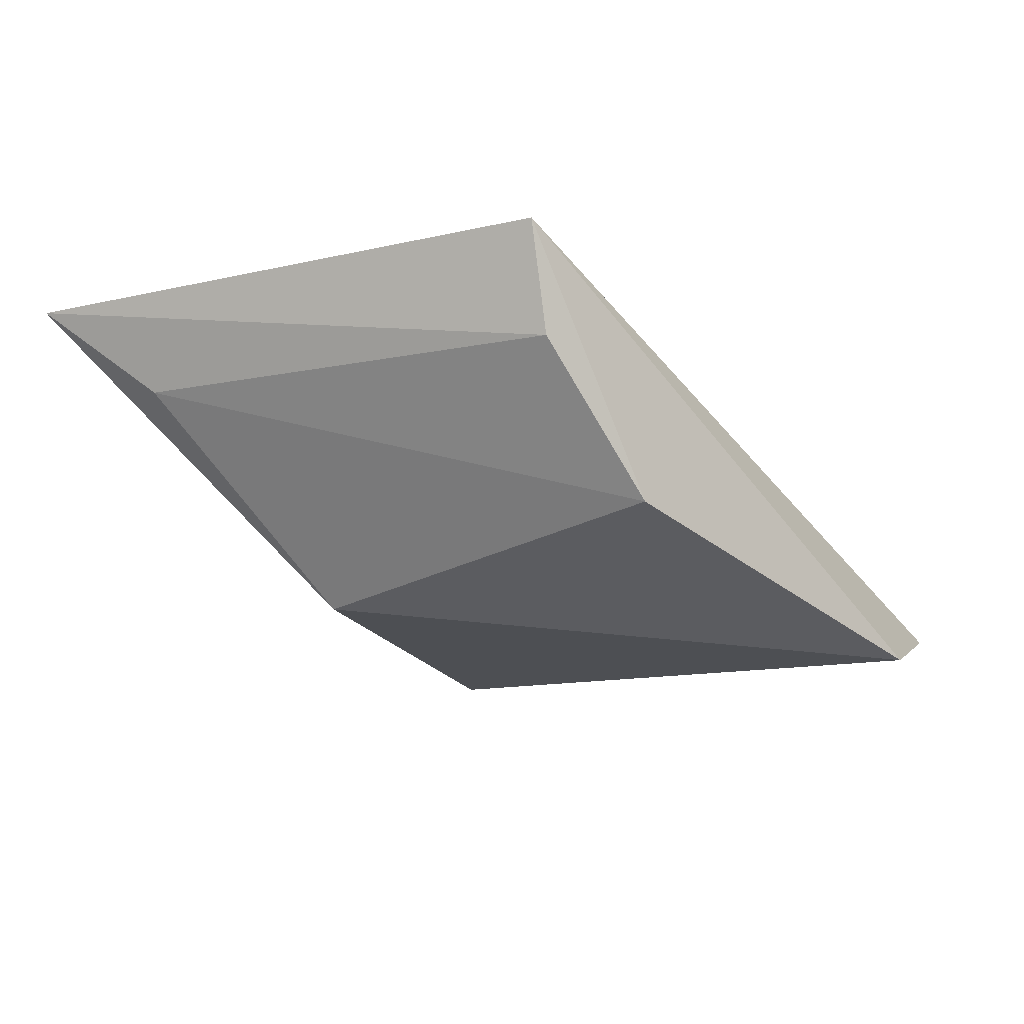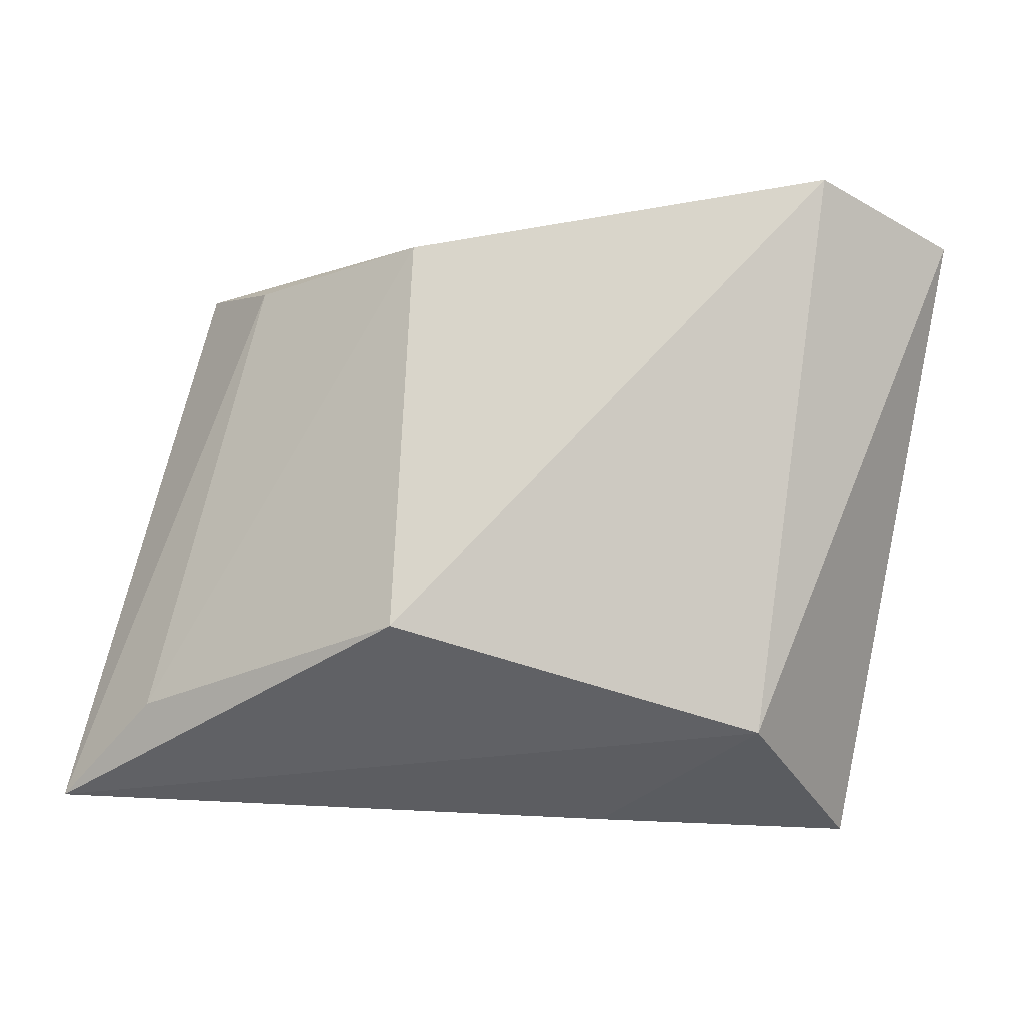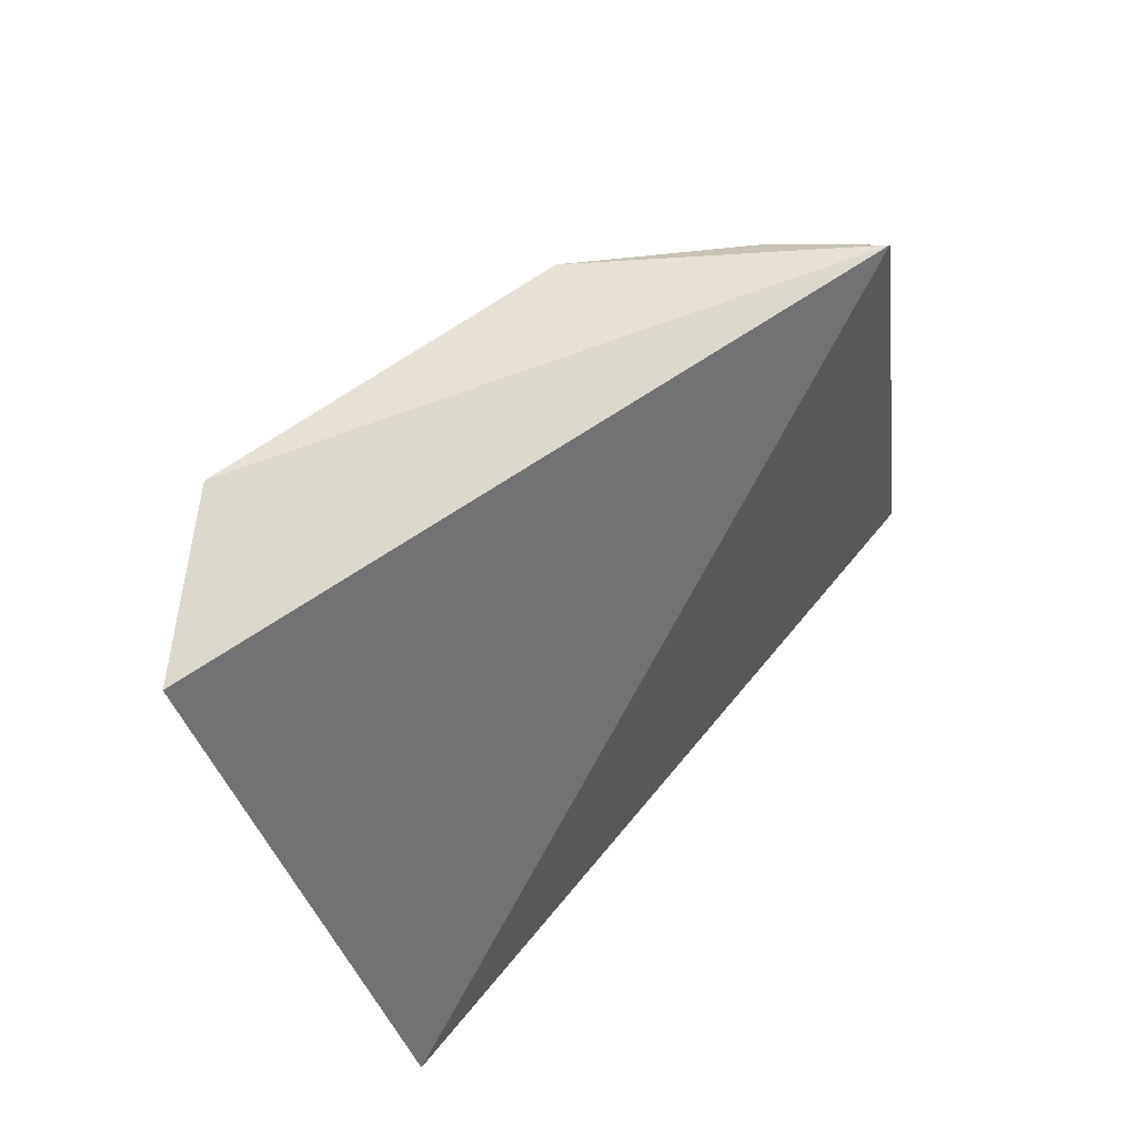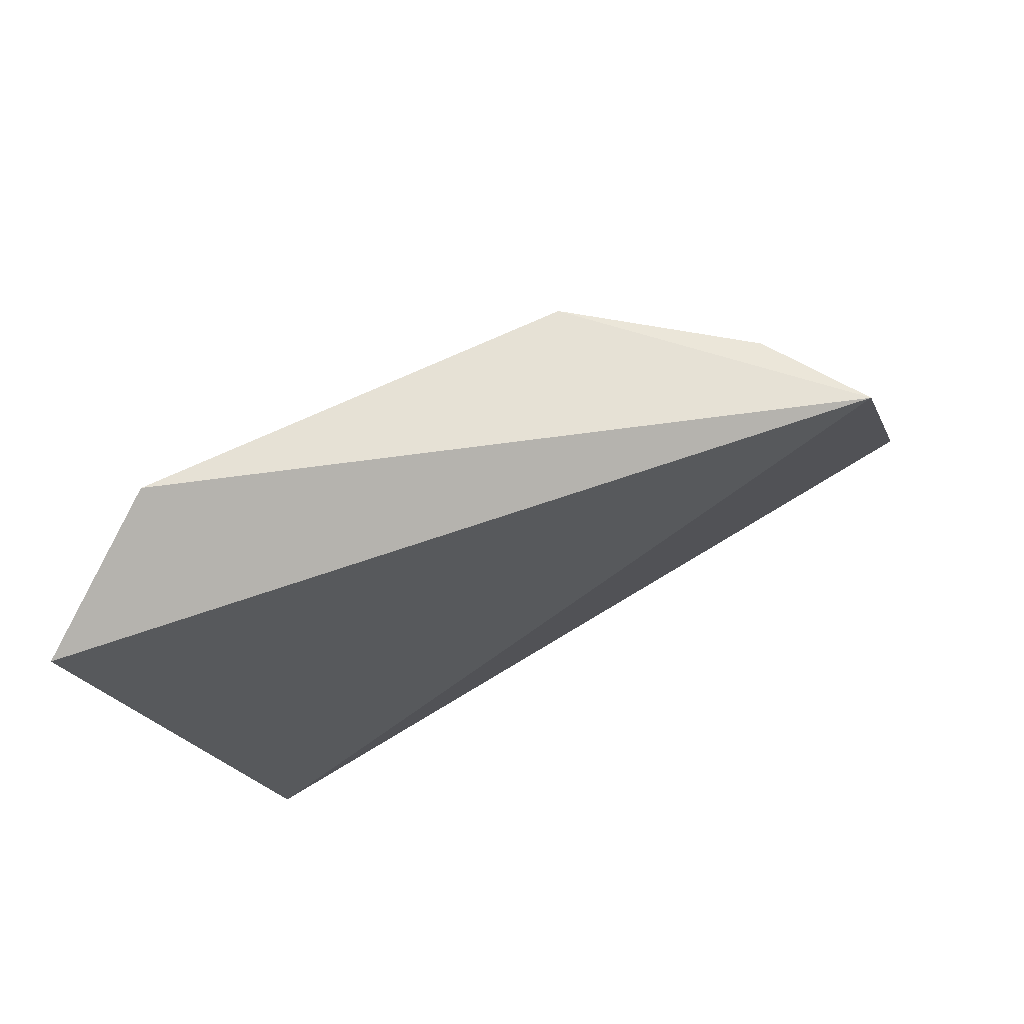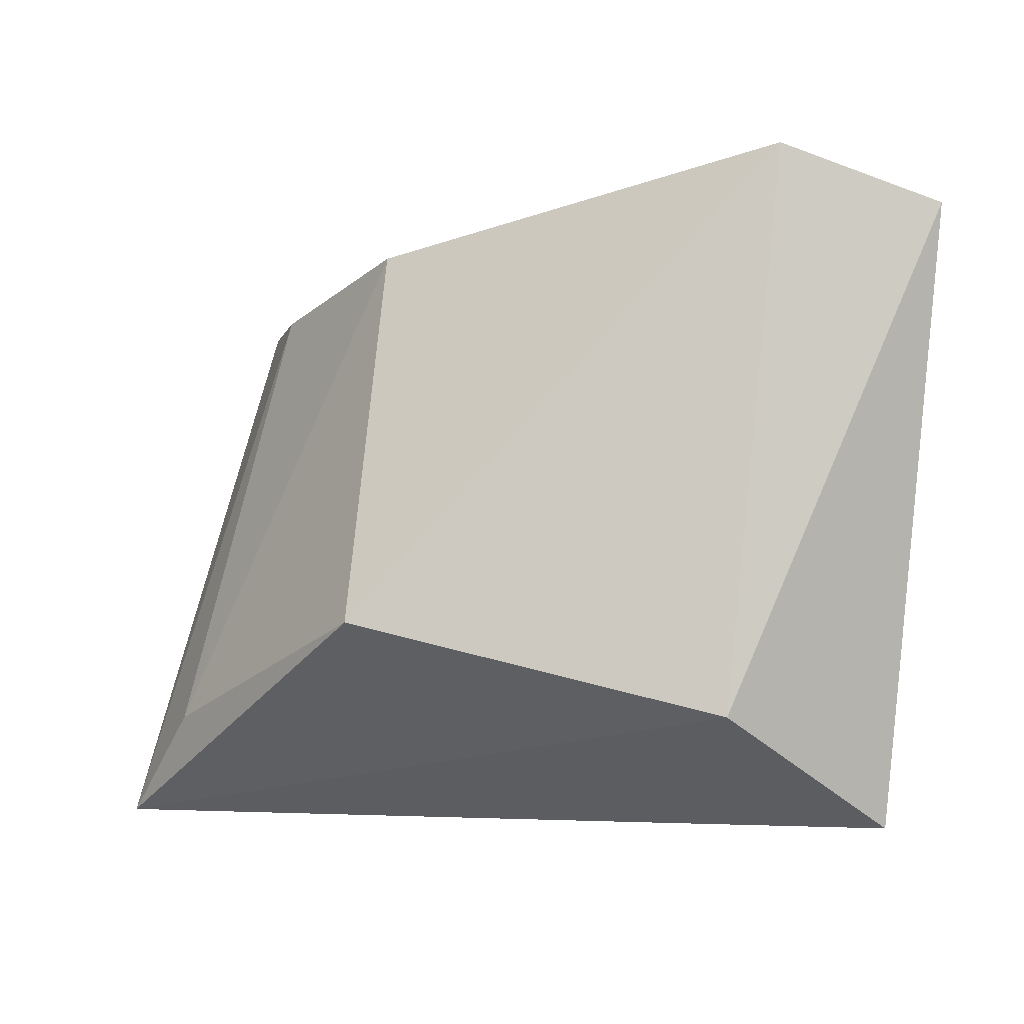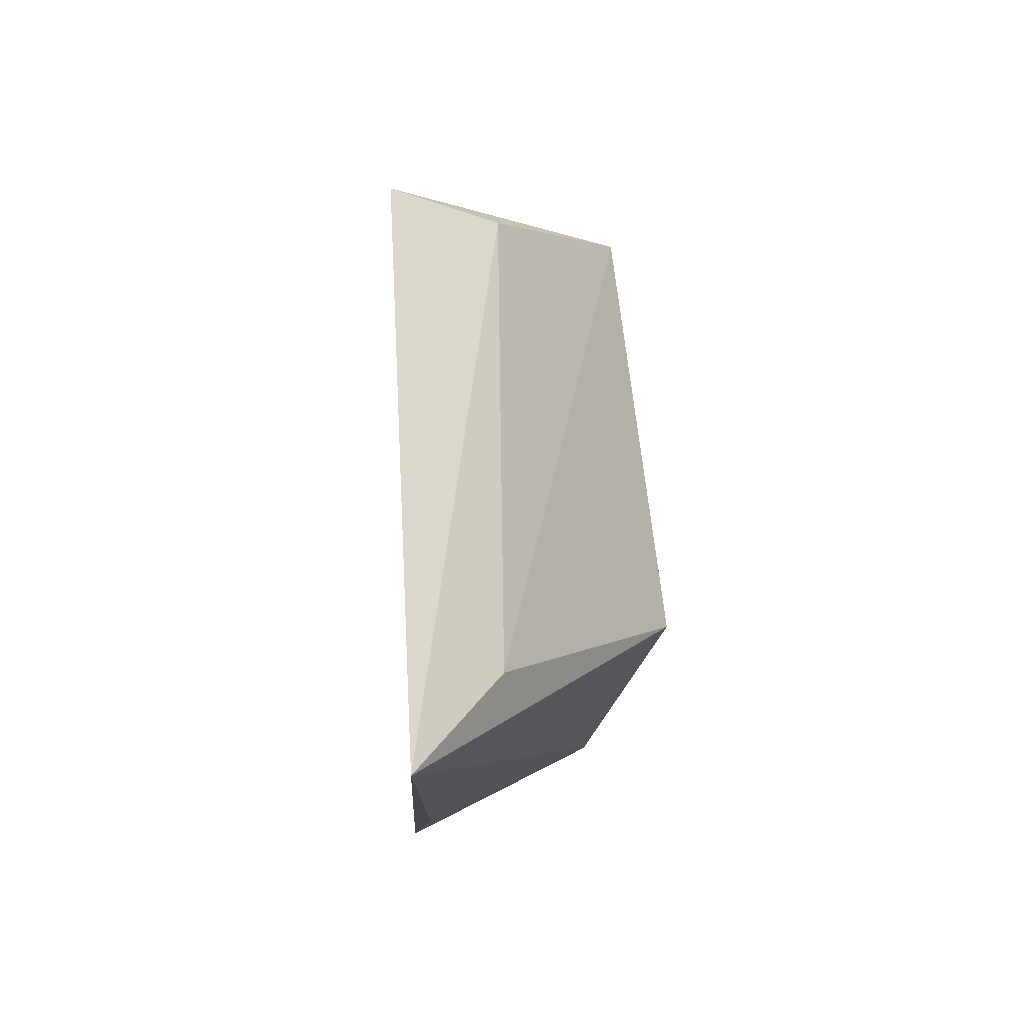
<metadata>
{"format":"obj","ext":"obj","renderer":"f3d","projection":"perspective","resolution":1024,"background":"white","views":[{"elev":-20.4,"azim":-53.2,"up":"+Y"},{"elev":-8.2,"azim":-12.0,"up":"+Z"},{"elev":51.7,"azim":119.8,"up":"+Z"},{"elev":77.6,"azim":141.9,"up":"+Z"},{"elev":-12.1,"azim":8.4,"up":"+Z"},{"elev":-9.2,"azim":-99.8,"up":"+Z"}]}
</metadata>
<code>
v 0.05181 -0.03378 0.1902
v 0.05788 -0.01794 0.1421
v 0.06333 -0.02895 0.1868
v 0.008548 -0.00969 0.1843
v 0.01965 -0.03112 0.1564
v 0.04697 -0.03064 0.1491
v 0.02174 -0.02769 0.1849
v -0.002382 -0.009994 0.1448
v 0.03861 -0.01669 0.1429
v 0.01173 -0.01751 0.1833
v 0.003447 -0.01656 0.1515
f 1 3 4
f 3 2 4
f 6 2 3
f 6 3 1
f 6 1 5
f 7 5 1
f 7 1 4
f 8 4 2
f 8 6 5
f 9 8 2
f 9 2 6
f 9 6 8
f 10 7 4
f 10 4 8
f 11 10 8
f 11 8 5
f 11 5 7
f 11 7 10

</code>
